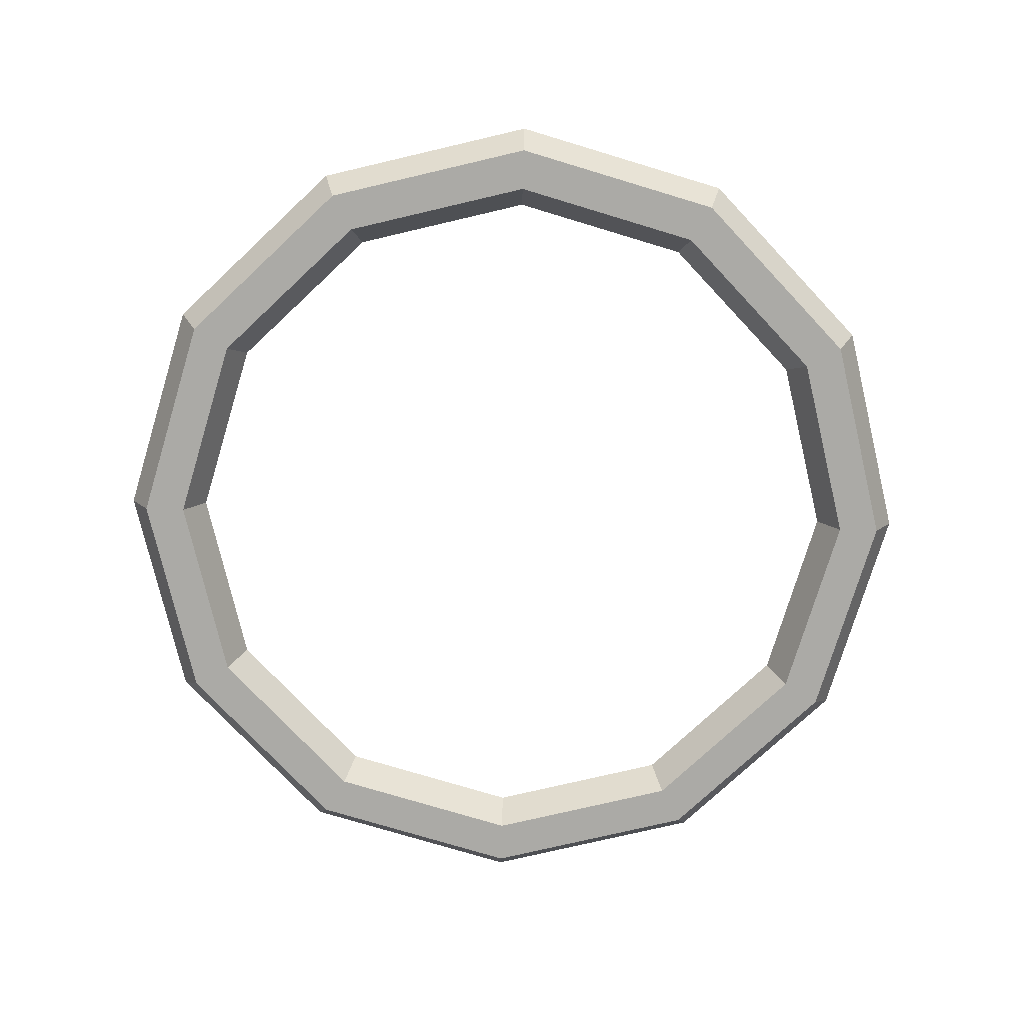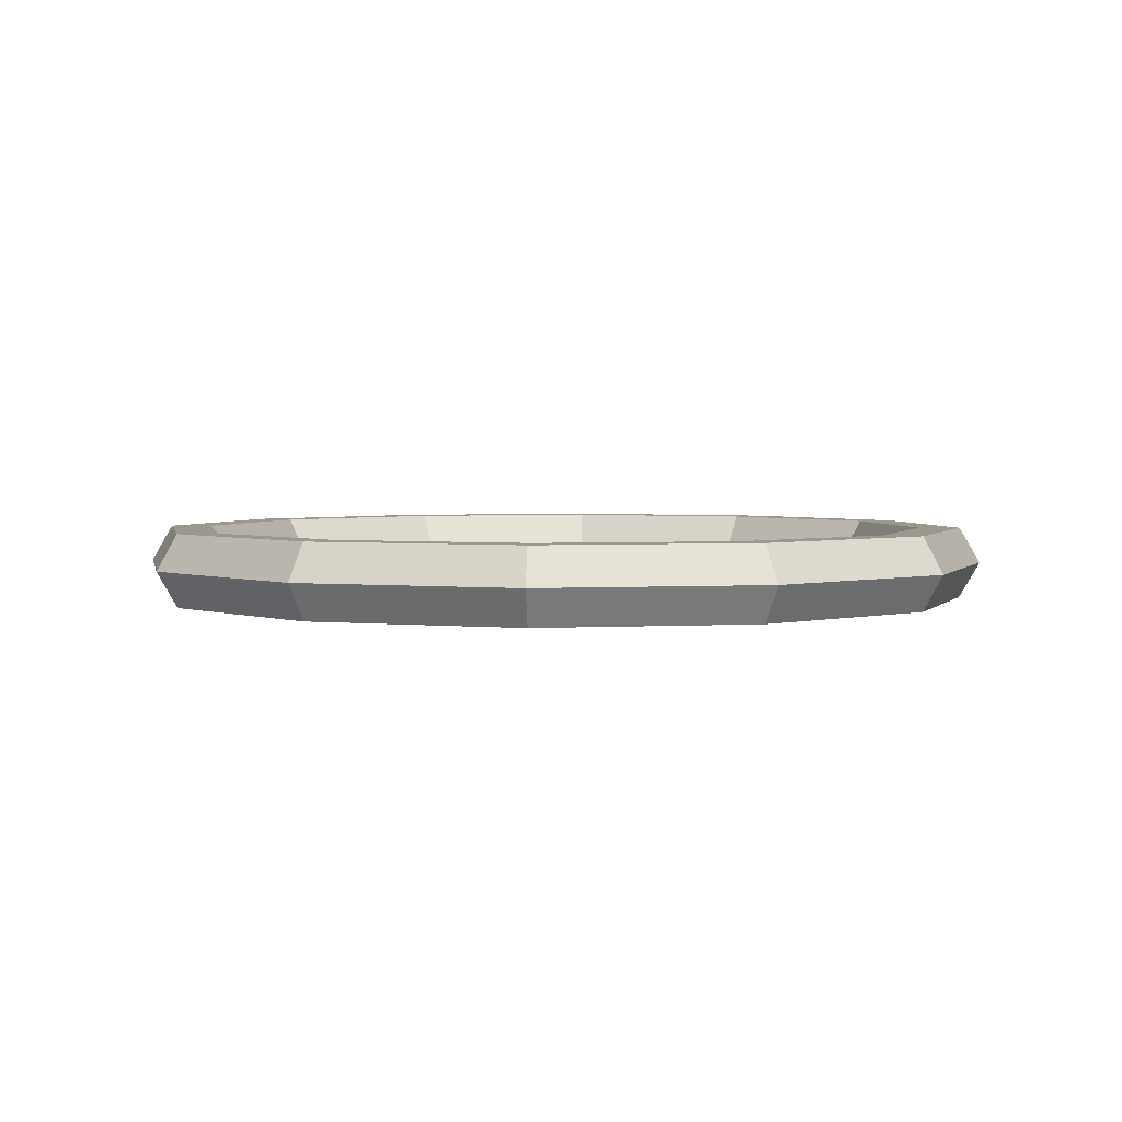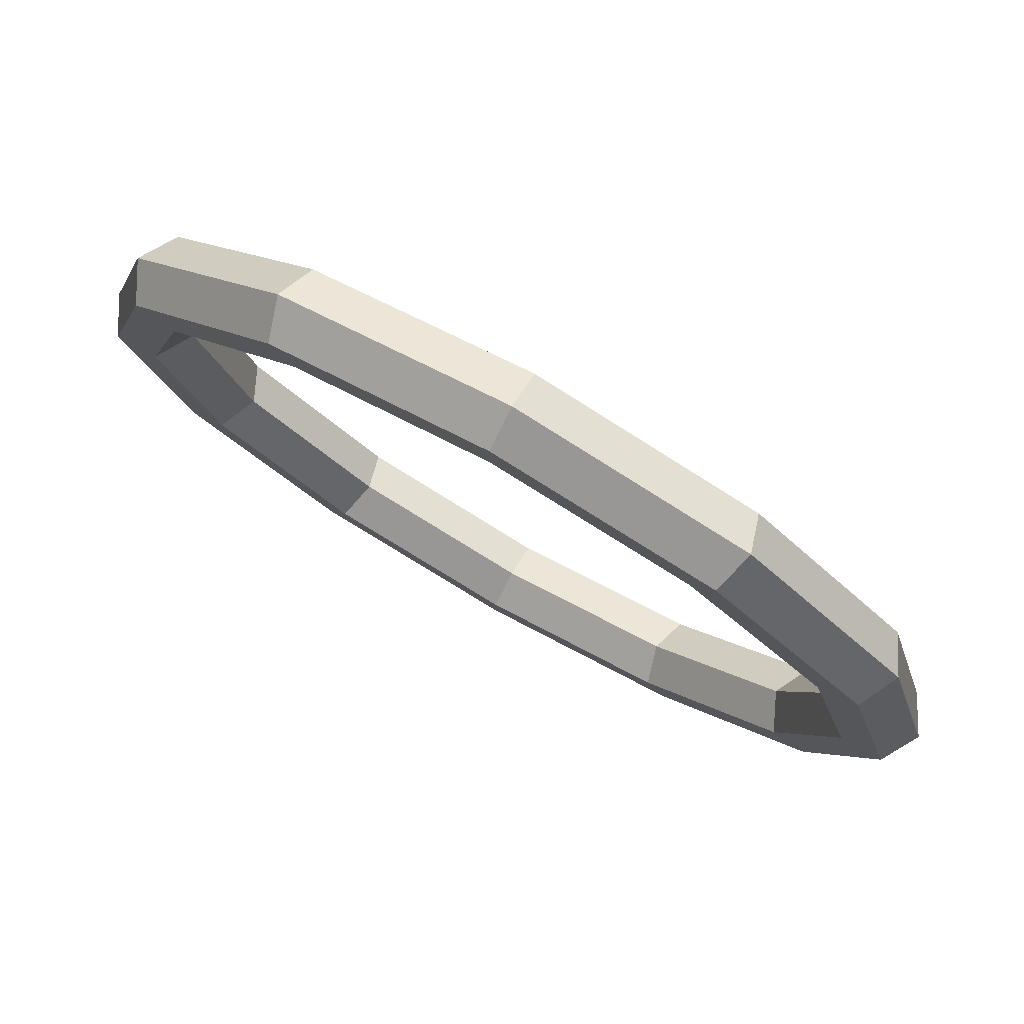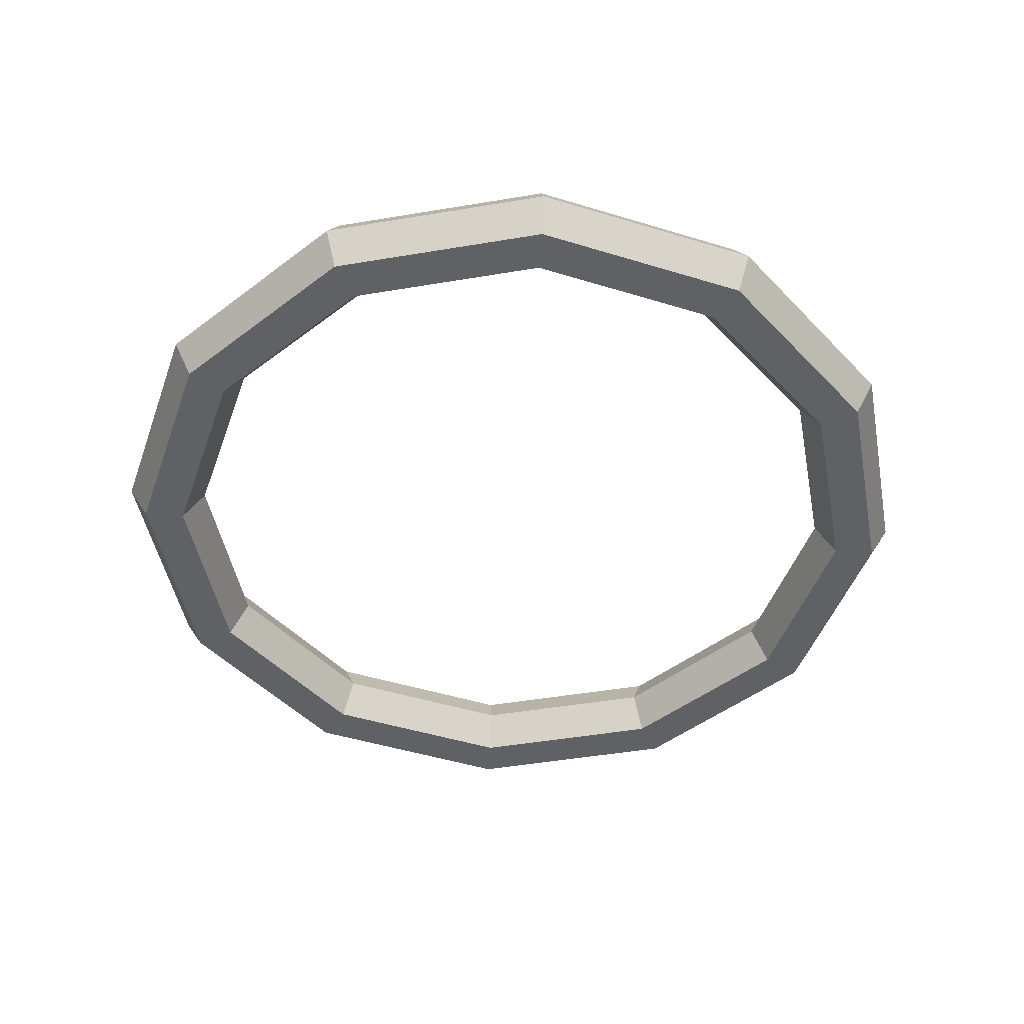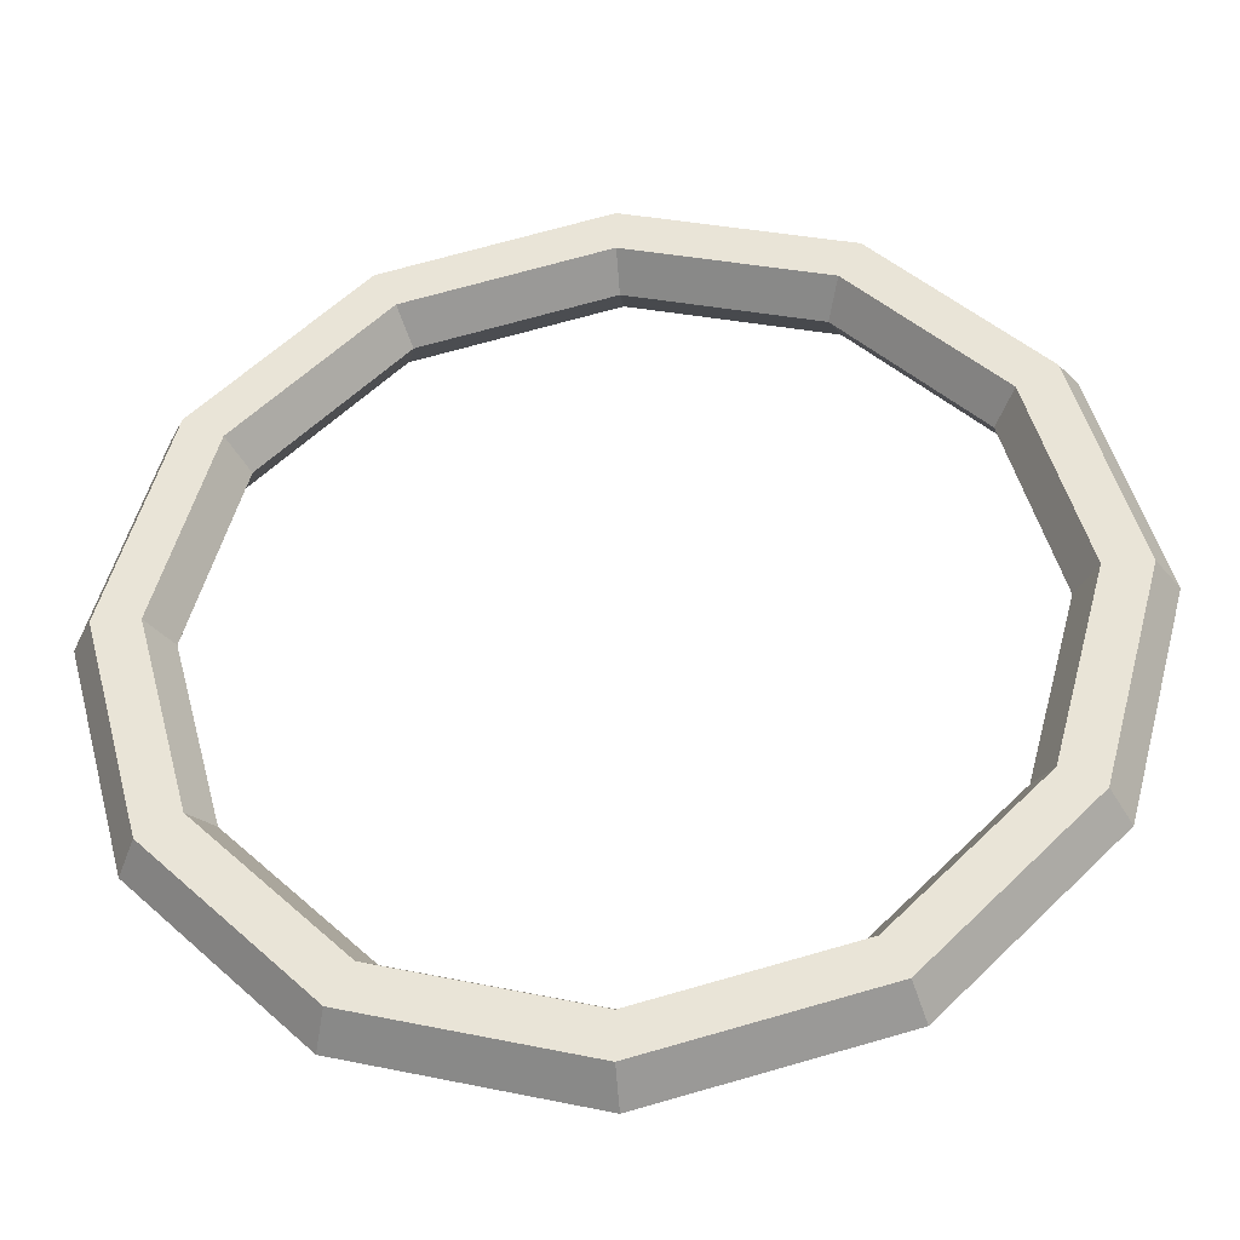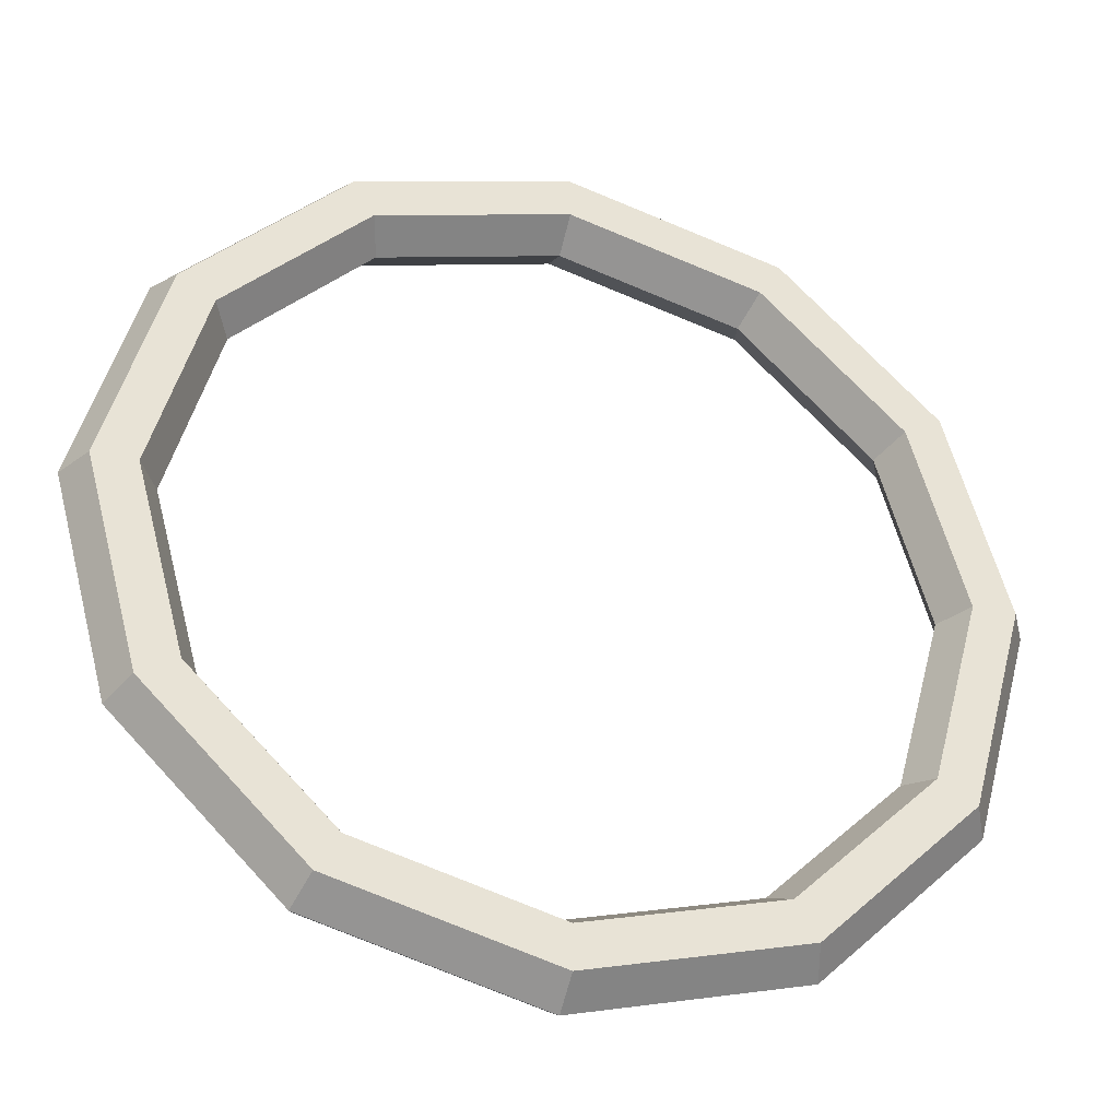
<metadata>
{"format":"obj","ext":"obj","renderer":"f3d","projection":"perspective","resolution":1024,"background":"white","views":[{"elev":-75.7,"azim":-151.8,"up":"+Y"},{"elev":3.1,"azim":64.0,"up":"+Y"},{"elev":79.1,"azim":29.4,"up":"+Z"},{"elev":-47.2,"azim":-154.2,"up":"+Y"},{"elev":-37.9,"azim":-174.7,"up":"+Z"},{"elev":-35.6,"azim":-16.6,"up":"+Z"}]}
</metadata>
<code>
g pb_Mesh-4301272
v -0 0 0
v 0.4555 0 -1.7
v 0.1625 0.2815 0
v 0.5962 0.2815 -1.619
v 0.1625 0.2815 0
v 0.5962 0.2815 -1.619
v 0.4875 0.2815 0
v 0.8777 0.2815 -1.456
v 0.4875 0.2815 0
v 0.8777 0.2815 -1.456
v 0.65 -2.841e-08 0
v 1.018 -2.841e-08 -1.375
v 0.65 -2.841e-08 0
v 1.018 -2.841e-08 -1.375
v 0.4875 -0.2815 0
v 0.8777 -0.2815 -1.456
v 0.4875 -0.2815 0
v 0.8777 -0.2815 -1.456
v 0.1625 -0.2815 0
v 0.5962 -0.2815 -1.619
v 0.1625 -0.2815 0
v 0.5962 -0.2815 -1.619
v -0 5.682e-08 0
v 0.4555 5.682e-08 -1.7
v 0.4555 0 -1.7
v 1.7 0 -2.944
v 0.5962 0.2815 -1.619
v 1.781 0.2815 -2.804
v 1.781 0.2815 -2.804
v 1.944 0.2815 -2.522
v 0.8777 0.2815 -1.456
v 1.944 0.2815 -2.522
v 1.018 -2.841e-08 -1.375
v 2.025 -2.841e-08 -2.382
v 1.018 -2.841e-08 -1.375
v 2.025 -2.841e-08 -2.382
v 0.8777 -0.2815 -1.456
v 1.944 -0.2815 -2.522
v 1.944 -0.2815 -2.522
v 1.781 -0.2815 -2.804
v 0.5962 -0.2815 -1.619
v 1.781 -0.2815 -2.804
v 0.4555 5.682e-08 -1.7
v 1.7 5.682e-08 -2.944
v 1.7 0 -2.944
v 3.4 0 -3.4
v 1.781 0.2815 -2.804
v 3.4 0.2815 -3.237
v 3.4 0.2815 -3.237
v 3.4 0.2815 -2.912
v 1.944 0.2815 -2.522
v 3.4 0.2815 -2.912
v 2.025 -2.841e-08 -2.382
v 3.4 -2.841e-08 -2.75
v 2.025 -2.841e-08 -2.382
v 3.4 -2.841e-08 -2.75
v 1.944 -0.2815 -2.522
v 3.4 -0.2815 -2.913
v 3.4 -0.2815 -2.913
v 3.4 -0.2815 -3.237
v 1.781 -0.2815 -2.804
v 3.4 -0.2815 -3.237
v 1.7 5.682e-08 -2.944
v 3.4 5.682e-08 -3.4
v 3.4 0 -3.4
v 5.1 0 -2.944
v 3.4 0.2815 -3.237
v 5.019 0.2815 -2.804
v 5.019 0.2815 -2.804
v 4.856 0.2815 -2.522
v 3.4 0.2815 -2.912
v 4.856 0.2815 -2.522
v 3.4 -2.841e-08 -2.75
v 4.775 -2.841e-08 -2.382
v 3.4 -2.841e-08 -2.75
v 4.775 -2.841e-08 -2.382
v 3.4 -0.2815 -2.913
v 4.856 -0.2815 -2.522
v 4.856 -0.2815 -2.522
v 5.019 -0.2815 -2.804
v 3.4 -0.2815 -3.237
v 5.019 -0.2815 -2.804
v 3.4 5.682e-08 -3.4
v 5.1 5.682e-08 -2.944
v 5.1 0 -2.944
v 6.344 0 -1.7
v 5.019 0.2815 -2.804
v 6.204 0.2815 -1.619
v 6.204 0.2815 -1.619
v 5.922 0.2815 -1.456
v 4.856 0.2815 -2.522
v 5.922 0.2815 -1.456
v 4.775 -2.841e-08 -2.382
v 5.782 -2.841e-08 -1.375
v 4.775 -2.841e-08 -2.382
v 5.782 -2.841e-08 -1.375
v 4.856 -0.2815 -2.522
v 5.922 -0.2815 -1.456
v 5.922 -0.2815 -1.456
v 6.204 -0.2815 -1.619
v 5.019 -0.2815 -2.804
v 6.204 -0.2815 -1.619
v 5.1 5.682e-08 -2.944
v 6.344 5.682e-08 -1.7
v 6.344 0 -1.7
v 6.8 0 2.972e-07
v 6.204 0.2815 -1.619
v 6.638 0.2815 2.83e-07
v 6.638 0.2815 2.83e-07
v 6.312 0.2815 2.546e-07
v 5.922 0.2815 -1.456
v 6.312 0.2815 2.546e-07
v 5.782 -2.841e-08 -1.375
v 6.15 -2.841e-08 2.404e-07
v 5.782 -2.841e-08 -1.375
v 6.15 -2.841e-08 2.404e-07
v 5.922 -0.2815 -1.456
v 6.312 -0.2815 2.546e-07
v 6.312 -0.2815 2.546e-07
v 6.638 -0.2815 2.83e-07
v 6.204 -0.2815 -1.619
v 6.638 -0.2815 2.83e-07
v 6.344 5.682e-08 -1.7
v 6.8 5.682e-08 2.972e-07
v 6.8 0 2.972e-07
v 6.344 0 1.7
v 6.638 0.2815 2.83e-07
v 6.204 0.2815 1.619
v 6.204 0.2815 1.619
v 5.922 0.2815 1.456
v 6.312 0.2815 2.546e-07
v 5.922 0.2815 1.456
v 6.15 -2.841e-08 2.404e-07
v 5.782 -2.841e-08 1.375
v 6.15 -2.841e-08 2.404e-07
v 5.782 -2.841e-08 1.375
v 6.312 -0.2815 2.546e-07
v 5.922 -0.2815 1.456
v 5.922 -0.2815 1.456
v 6.204 -0.2815 1.619
v 6.638 -0.2815 2.83e-07
v 6.204 -0.2815 1.619
v 6.8 5.682e-08 2.972e-07
v 6.344 5.682e-08 1.7
v 6.344 0 1.7
v 5.1 0 2.944
v 6.204 0.2815 1.619
v 5.019 0.2815 2.804
v 5.019 0.2815 2.804
v 4.856 0.2815 2.522
v 5.922 0.2815 1.456
v 4.856 0.2815 2.522
v 5.782 -2.841e-08 1.375
v 4.775 -2.841e-08 2.382
v 5.782 -2.841e-08 1.375
v 4.775 -2.841e-08 2.382
v 5.922 -0.2815 1.456
v 4.856 -0.2815 2.522
v 4.856 -0.2815 2.522
v 5.019 -0.2815 2.804
v 6.204 -0.2815 1.619
v 5.019 -0.2815 2.804
v 6.344 5.682e-08 1.7
v 5.1 5.682e-08 2.944
v 5.1 0 2.944
v 3.4 0 3.4
v 5.019 0.2815 2.804
v 3.4 0.2815 3.237
v 3.4 0.2815 3.237
v 3.4 0.2815 2.912
v 4.856 0.2815 2.522
v 3.4 0.2815 2.912
v 4.775 -2.841e-08 2.382
v 3.4 -2.841e-08 2.75
v 4.775 -2.841e-08 2.382
v 3.4 -2.841e-08 2.75
v 4.856 -0.2815 2.522
v 3.4 -0.2815 2.913
v 3.4 -0.2815 2.913
v 3.4 -0.2815 3.237
v 5.019 -0.2815 2.804
v 3.4 -0.2815 3.237
v 5.1 5.682e-08 2.944
v 3.4 5.682e-08 3.4
v 3.4 0 3.4
v 1.7 0 2.944
v 3.4 0.2815 3.237
v 1.781 0.2815 2.804
v 1.781 0.2815 2.804
v 1.944 0.2815 2.522
v 3.4 0.2815 2.912
v 1.944 0.2815 2.522
v 3.4 -2.841e-08 2.75
v 2.025 -2.841e-08 2.382
v 3.4 -2.841e-08 2.75
v 2.025 -2.841e-08 2.382
v 3.4 -0.2815 2.913
v 1.944 -0.2815 2.522
v 1.944 -0.2815 2.522
v 1.781 -0.2815 2.804
v 3.4 -0.2815 3.237
v 1.781 -0.2815 2.804
v 3.4 5.682e-08 3.4
v 1.7 5.682e-08 2.944
v 1.7 0 2.944
v 0.4555 0 1.7
v 1.781 0.2815 2.804
v 0.5962 0.2815 1.619
v 0.5962 0.2815 1.619
v 0.8777 0.2815 1.456
v 1.944 0.2815 2.522
v 0.8777 0.2815 1.456
v 2.025 -2.841e-08 2.382
v 1.018 -2.841e-08 1.375
v 2.025 -2.841e-08 2.382
v 1.018 -2.841e-08 1.375
v 1.944 -0.2815 2.522
v 0.8777 -0.2815 1.456
v 0.8777 -0.2815 1.456
v 0.5962 -0.2815 1.619
v 1.781 -0.2815 2.804
v 0.5962 -0.2815 1.619
v 1.7 5.682e-08 2.944
v 0.4555 5.682e-08 1.7
v 0.4555 0 1.7
v -0 0 -5.945e-07
v 0.5962 0.2815 1.619
v 0.1625 0.2815 -5.661e-07
v 0.8777 0.2815 1.456
v 0.4875 0.2815 -5.092e-07
v 1.018 -2.841e-08 1.375
v 0.65 -2.841e-08 -4.808e-07
v 1.018 -2.841e-08 1.375
v 0.65 -2.841e-08 -4.808e-07
v 0.8777 -0.2815 1.456
v 0.4875 -0.2815 -5.092e-07
v 0.5962 -0.2815 1.619
v 0.1625 -0.2815 -5.661e-07
v 0.4555 5.682e-08 1.7
v -0 5.682e-08 -5.945e-07
g pb_Mesh-4301272_0
f 3 2 1
f 3 4 2
f 7 6 5
f 7 8 6
f 11 10 9
f 11 12 10
f 15 14 13
f 15 16 14
f 19 18 17
f 19 20 18
f 23 22 21
f 23 24 22
f 27 26 25
f 27 28 26
f 8 29 6
f 8 30 29
f 33 32 31
f 33 34 32
f 37 36 35
f 37 38 36
f 20 39 18
f 20 40 39
f 43 42 41
f 43 44 42
f 47 46 45
f 47 48 46
f 30 49 29
f 30 50 49
f 53 52 51
f 53 54 52
f 57 56 55
f 57 58 56
f 40 59 39
f 40 60 59
f 63 62 61
f 63 64 62
f 67 66 65
f 67 68 66
f 50 69 49
f 50 70 69
f 73 72 71
f 73 74 72
f 77 76 75
f 77 78 76
f 60 79 59
f 60 80 79
f 83 82 81
f 83 84 82
f 87 86 85
f 87 88 86
f 70 89 69
f 70 90 89
f 93 92 91
f 93 94 92
f 97 96 95
f 97 98 96
f 80 99 79
f 80 100 99
f 103 102 101
f 103 104 102
f 107 106 105
f 107 108 106
f 90 109 89
f 90 110 109
f 113 112 111
f 113 114 112
f 117 116 115
f 117 118 116
f 100 119 99
f 100 120 119
f 123 122 121
f 123 124 122
f 127 126 125
f 127 128 126
f 110 129 109
f 110 130 129
f 133 132 131
f 133 134 132
f 137 136 135
f 137 138 136
f 120 139 119
f 120 140 139
f 143 142 141
f 143 144 142
f 147 146 145
f 147 148 146
f 130 149 129
f 130 150 149
f 153 152 151
f 153 154 152
f 157 156 155
f 157 158 156
f 140 159 139
f 140 160 159
f 163 162 161
f 163 164 162
f 167 166 165
f 167 168 166
f 150 169 149
f 150 170 169
f 173 172 171
f 173 174 172
f 177 176 175
f 177 178 176
f 160 179 159
f 160 180 179
f 183 182 181
f 183 184 182
f 187 186 185
f 187 188 186
f 170 189 169
f 170 190 189
f 193 192 191
f 193 194 192
f 197 196 195
f 197 198 196
f 180 199 179
f 180 200 199
f 203 202 201
f 203 204 202
f 207 206 205
f 207 208 206
f 190 209 189
f 190 210 209
f 213 212 211
f 213 214 212
f 217 216 215
f 217 218 216
f 200 219 199
f 200 220 219
f 223 222 221
f 223 224 222
f 227 226 225
f 227 228 226
f 210 5 209
f 210 7 5
f 231 230 229
f 231 232 230
f 235 234 233
f 235 236 234
f 220 17 219
f 220 19 17
f 239 238 237
f 239 240 238

</code>
